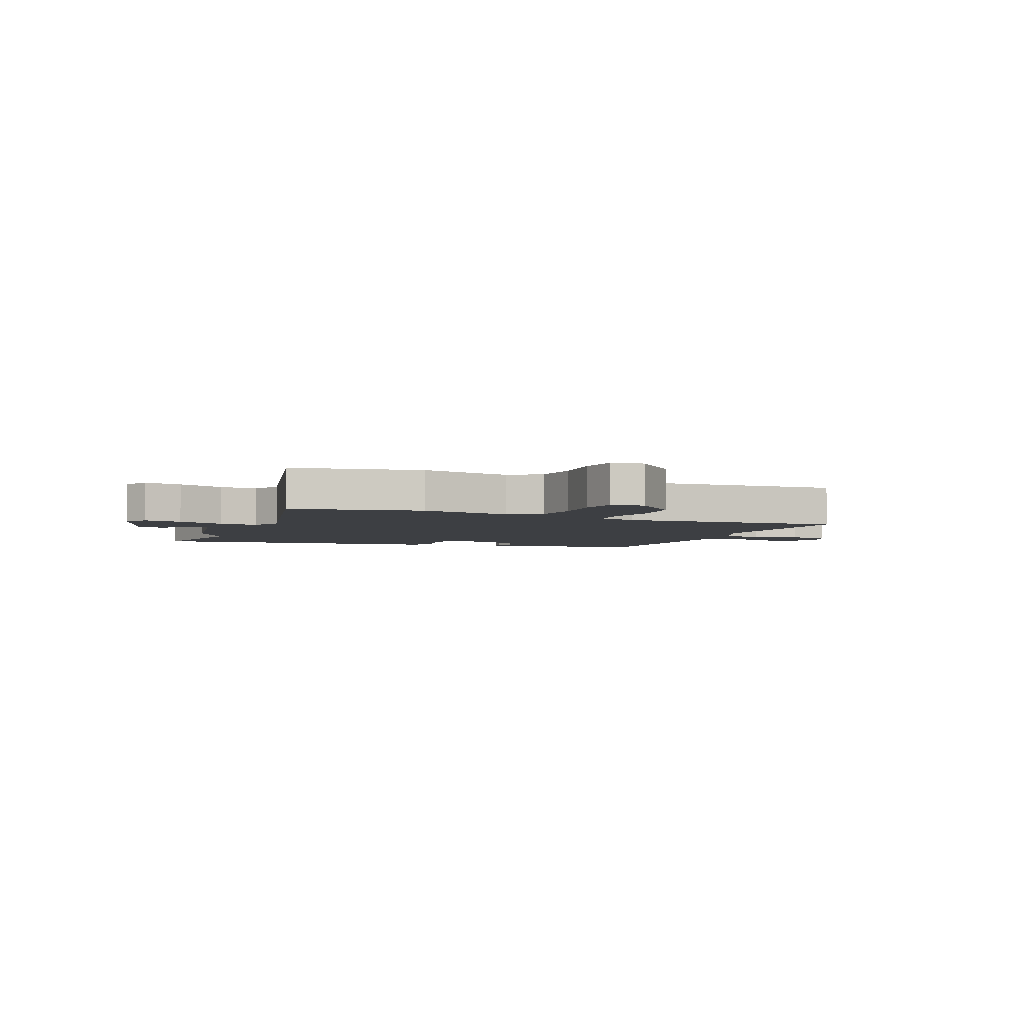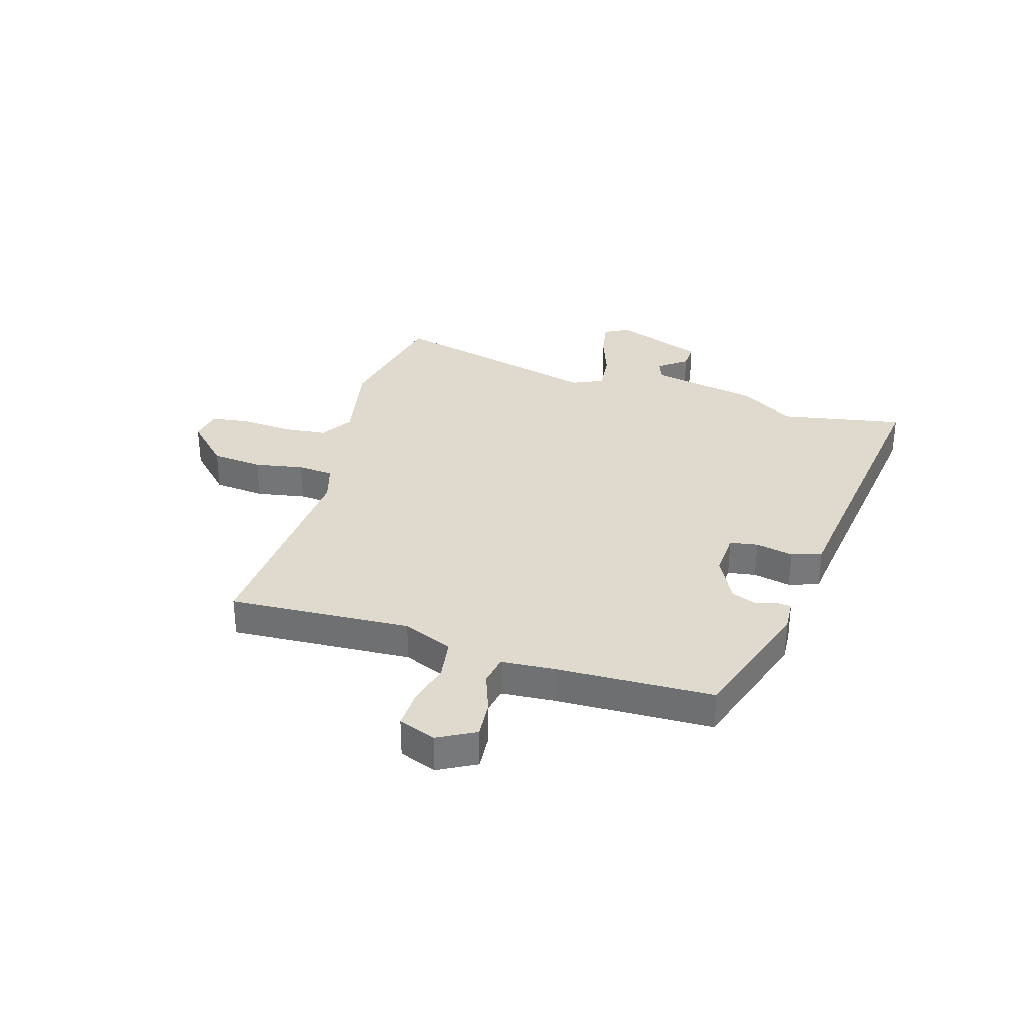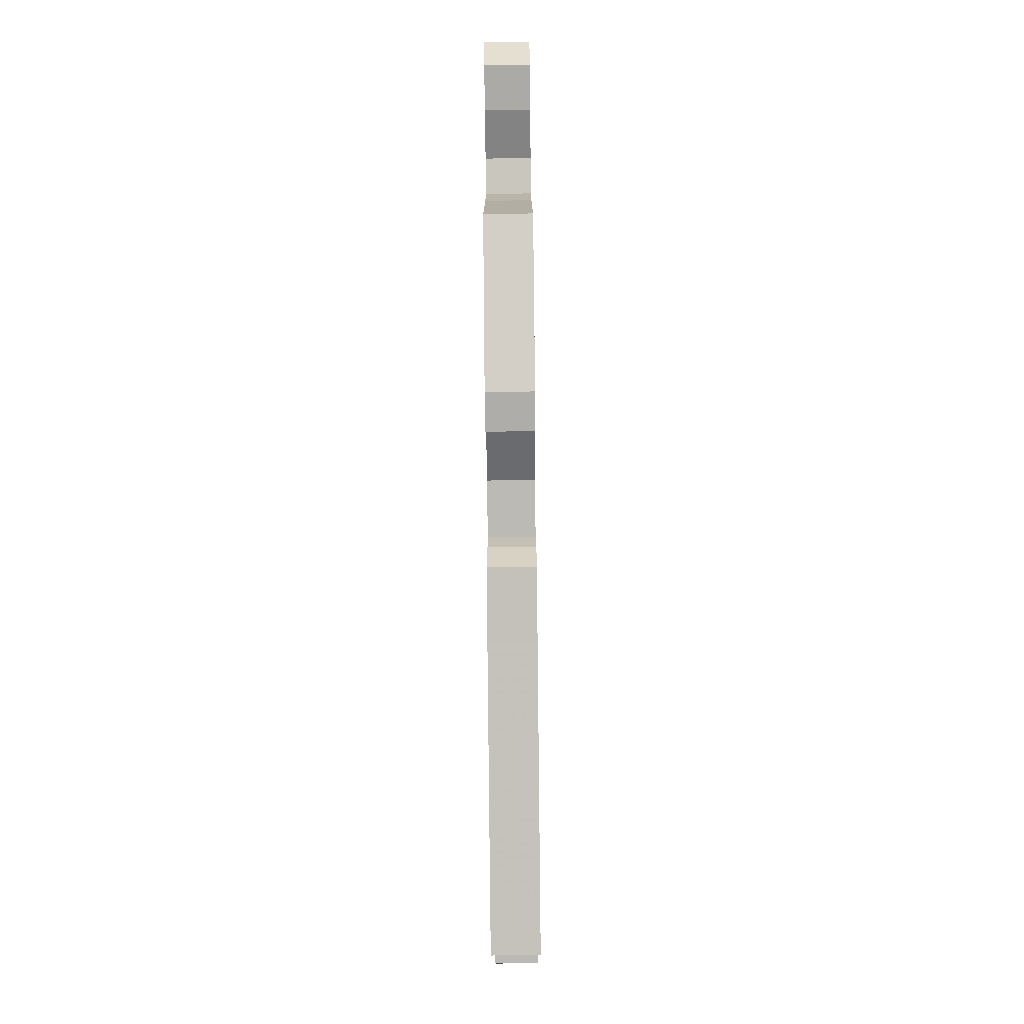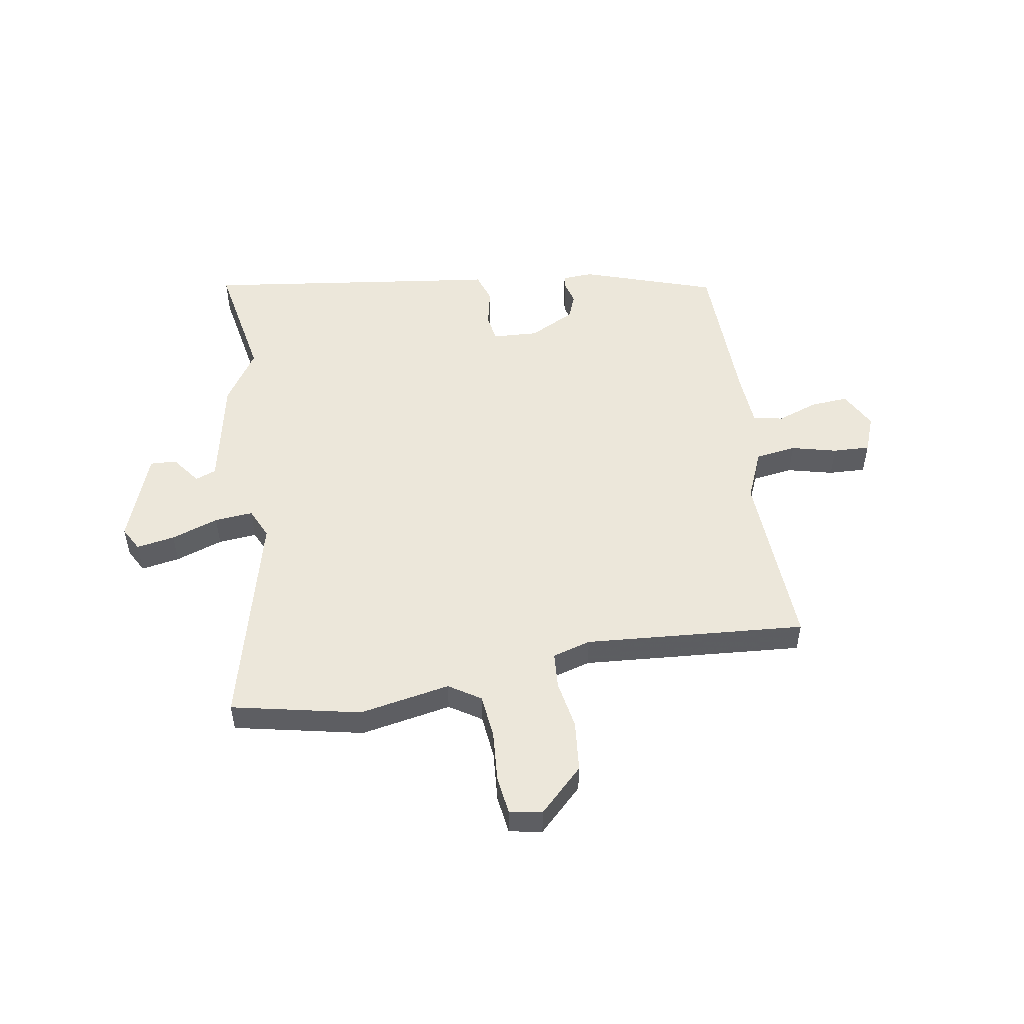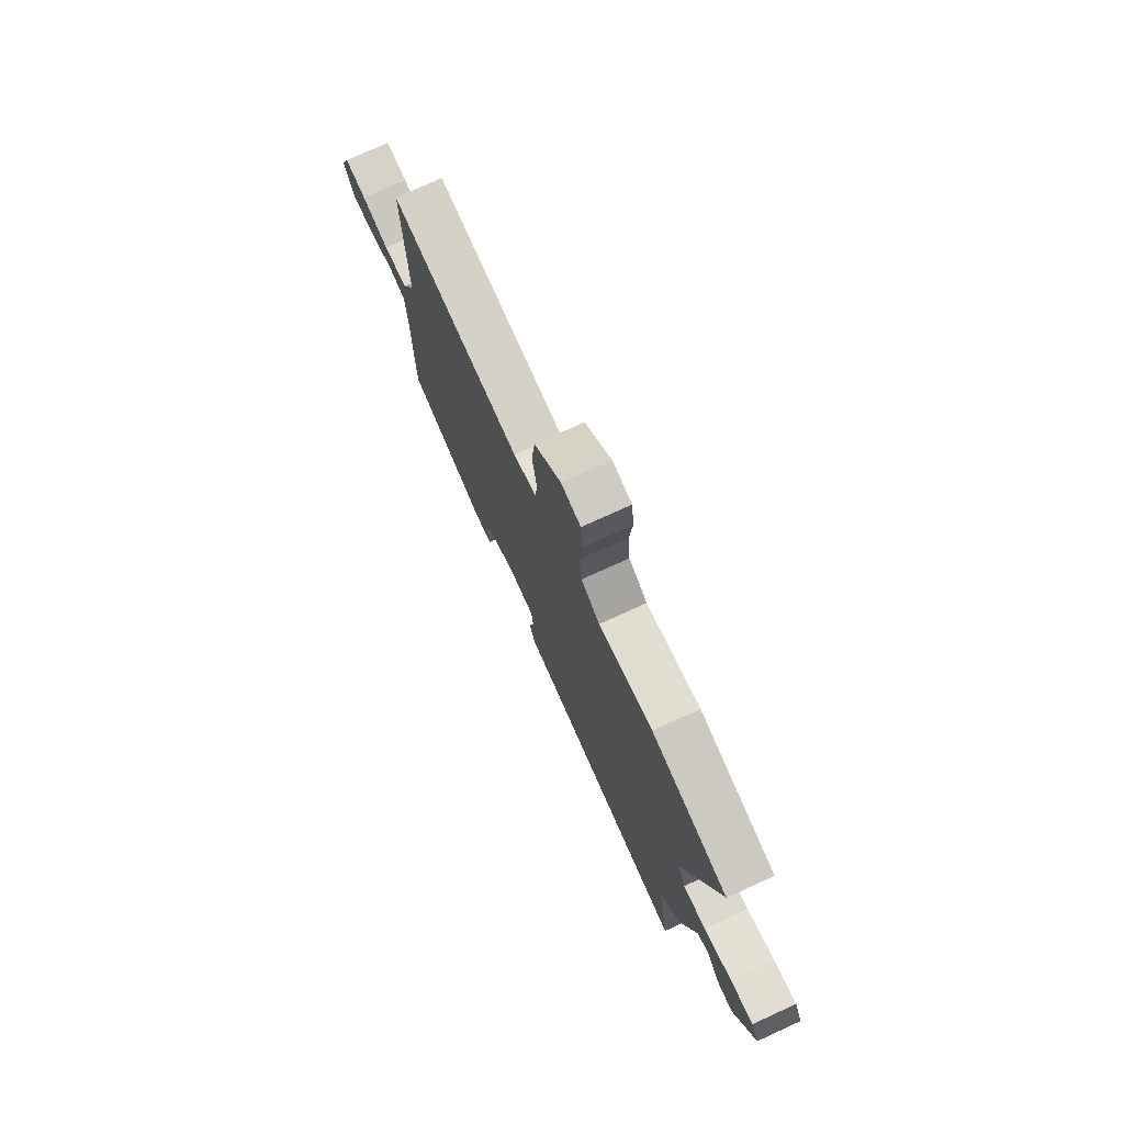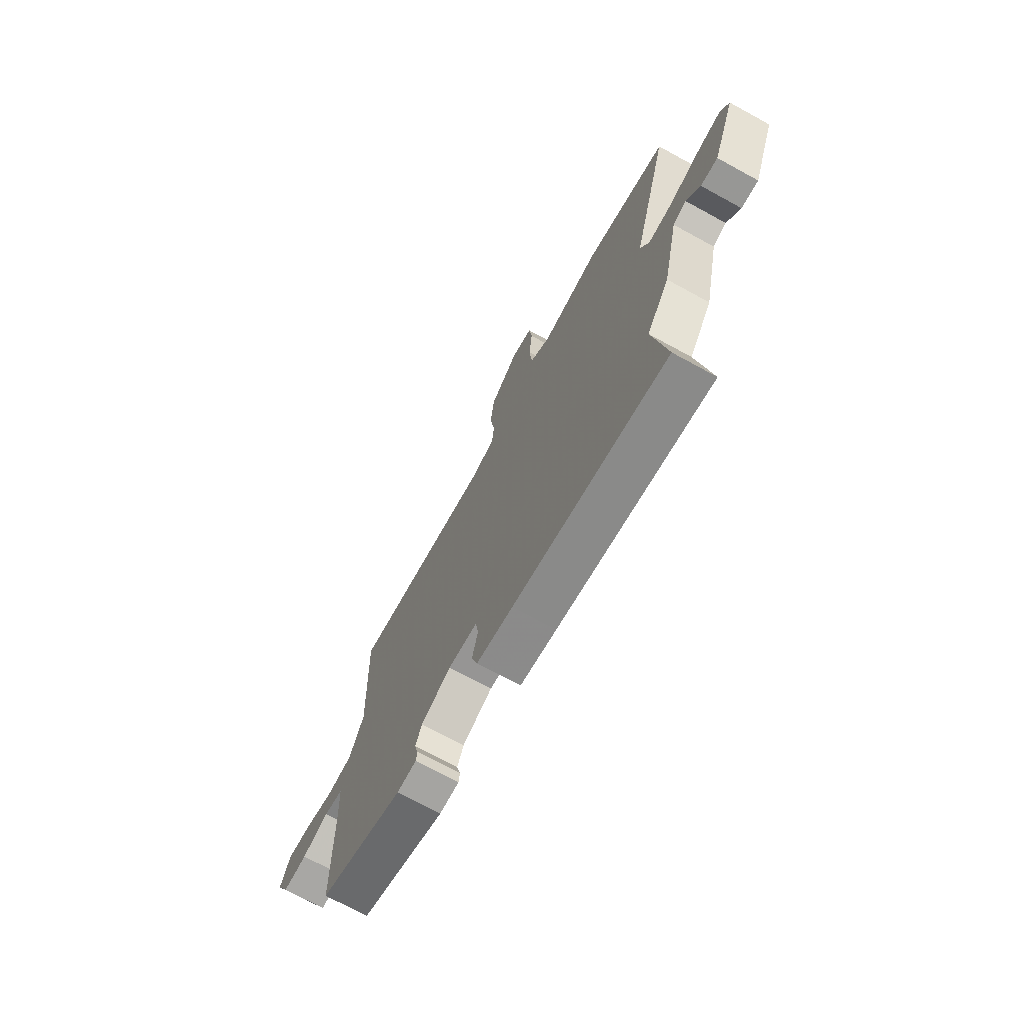
<metadata>
{"format":"obj","ext":"obj","renderer":"f3d","projection":"perspective","resolution":1024,"background":"white","views":[{"elev":-3.9,"azim":-24.2,"up":"+Y"},{"elev":32.7,"azim":105.4,"up":"+Y"},{"elev":-79.4,"azim":90.6,"up":"+Z"},{"elev":51.5,"azim":-10.4,"up":"+Y"},{"elev":75.4,"azim":-114.6,"up":"+Z"},{"elev":-71.5,"azim":-118.7,"up":"+Z"}]}
</metadata>
<code>
v -0.611 0.07 0.474
v -0.378 0.07 0.528
v -0.213 0.07 0.5
v -0.156 0.07 0.538
v -0.149 0.07 0.619
v -0.158 0.07 0.711
v -0.15 0.07 0.78
v -0.091 0.07 0.792
v -0.01 0.07 0.716
v 0.001 0.07 0.623
v -0.013 0.07 0.534
v -0.007 0.07 0.469
v 0.063 0.07 0.45
v 0.463 0.07 0.488
v 0.452 0.07 0.157
v 0.492 0.07 0.067
v 0.566 0.07 0.058
v 0.648 0.07 0.08
v 0.715 0.07 0.084
v 0.742 0.07 0.017
v 0.707 0.07 -0.052
v 0.639 0.07 -0.048
v 0.564 0.07 -0.023
v 0.51 0.07 -0.034
v 0.505 0.07 -0.132
v 0.503 0.07 -0.417
v 0.263 0.07 -0.502
v 0.207 0.07 -0.5
v 0.204 0.07 -0.475
v 0.214 0.07 -0.435
v 0.196 0.07 -0.391
v 0.112 0.07 -0.35
v 0.029 0.07 -0.356
v 0.022 0.07 -0.407
v 0.038 0.07 -0.475
v 0.021 0.07 -0.53
v -0.082 0.07 -0.545
v -0.518 0.07 -0.611
v -0.481 0.07 -0.386
v -0.545 0.07 -0.291
v -0.589 0.07 -0.093
v -0.627 0.07 -0.079
v -0.665 0.07 -0.132
v -0.713 0.07 -0.135
v -0.777 0.07 0.028
v -0.754 0.07 0.072
v -0.684 0.07 0.061
v -0.598 0.07 0.033
v -0.528 0.07 0.028
v -0.504 0.07 0.084
v -0.611 0 0.474
v -0.378 0 0.528
v -0.213 0 0.5
v -0.156 0 0.538
v -0.149 0 0.619
v -0.158 0 0.711
v -0.15 0 0.78
v -0.091 0 0.792
v -0.01 0 0.716
v 0.001 0 0.623
v -0.013 0 0.534
v -0.007 0 0.469
v 0.063 0 0.45
v 0.463 0 0.488
v 0.452 0 0.157
v 0.492 0 0.067
v 0.566 0 0.058
v 0.648 0 0.08
v 0.715 0 0.084
v 0.742 0 0.017
v 0.707 0 -0.052
v 0.639 0 -0.048
v 0.564 0 -0.023
v 0.51 0 -0.034
v 0.505 0 -0.132
v 0.503 0 -0.417
v 0.263 0 -0.502
v 0.207 0 -0.5
v 0.204 0 -0.475
v 0.214 0 -0.435
v 0.196 0 -0.391
v 0.112 0 -0.35
v 0.029 0 -0.356
v 0.022 0 -0.407
v 0.038 0 -0.475
v 0.021 0 -0.53
v -0.082 0 -0.545
v -0.518 0 -0.611
v -0.481 0 -0.386
v -0.545 0 -0.291
v -0.589 0 -0.093
v -0.627 0 -0.079
v -0.665 0 -0.132
v -0.713 0 -0.135
v -0.777 0 0.028
v -0.754 0 0.072
v -0.684 0 0.061
v -0.598 0 0.033
v -0.528 0 0.028
v -0.504 0 0.084
f 45 46 47 48
f 45 48 49
f 42 43 44 45
f 41 42 45 49
f 39 40 41 49
f 37 38 39
f 37 39 49 50
f 34 35 36 37
f 33 34 37 50
f 27 28 29 30
f 25 26 27 30
f 24 25 30 31
f 20 21 22 23
f 20 23 24
f 17 18 19 20
f 16 17 20 24
f 15 16 24 31
f 13 14 15 31
f 8 9 10 11
f 8 11 12
f 5 6 7 8
f 4 5 8 12
f 3 4 12
f 50 1 2 3
f 32 33 50 3
f 13 31 32
f 3 12 13 32
f 98 97 96 95
f 99 98 95
f 95 94 93 92
f 99 95 92 91
f 99 91 90 89
f 89 88 87
f 100 99 89 87
f 87 86 85 84
f 100 87 84 83
f 80 79 78 77
f 80 77 76 75
f 81 80 75 74
f 73 72 71 70
f 74 73 70
f 70 69 68 67
f 74 70 67 66
f 81 74 66 65
f 81 65 64 63
f 61 60 59 58
f 62 61 58
f 58 57 56 55
f 62 58 55 54
f 62 54 53
f 53 52 51 100
f 53 100 83 82
f 82 81 63
f 82 63 62 53
f 1 51 52 2
f 2 52 53 3
f 3 53 54 4
f 4 54 55 5
f 5 55 56 6
f 6 56 57 7
f 7 57 58 8
f 8 58 59 9
f 9 59 60 10
f 10 60 61 11
f 11 61 62 12
f 12 62 63 13
f 13 63 64 14
f 14 64 65 15
f 15 65 66 16
f 16 66 67 17
f 17 67 68 18
f 18 68 69 19
f 19 69 70 20
f 20 70 71 21
f 21 71 72 22
f 22 72 73 23
f 23 73 74 24
f 24 74 75 25
f 25 75 76 26
f 26 76 77 27
f 27 77 78 28
f 28 78 79 29
f 29 79 80 30
f 30 80 81 31
f 31 81 82 32
f 32 82 83 33
f 33 83 84 34
f 34 84 85 35
f 35 85 86 36
f 36 86 87 37
f 37 87 88 38
f 38 88 89 39
f 39 89 90 40
f 40 90 91 41
f 41 91 92 42
f 42 92 93 43
f 43 93 94 44
f 44 94 95 45
f 45 95 96 46
f 46 96 97 47
f 47 97 98 48
f 48 98 99 49
f 49 99 100 50
f 50 100 51 1

</code>
